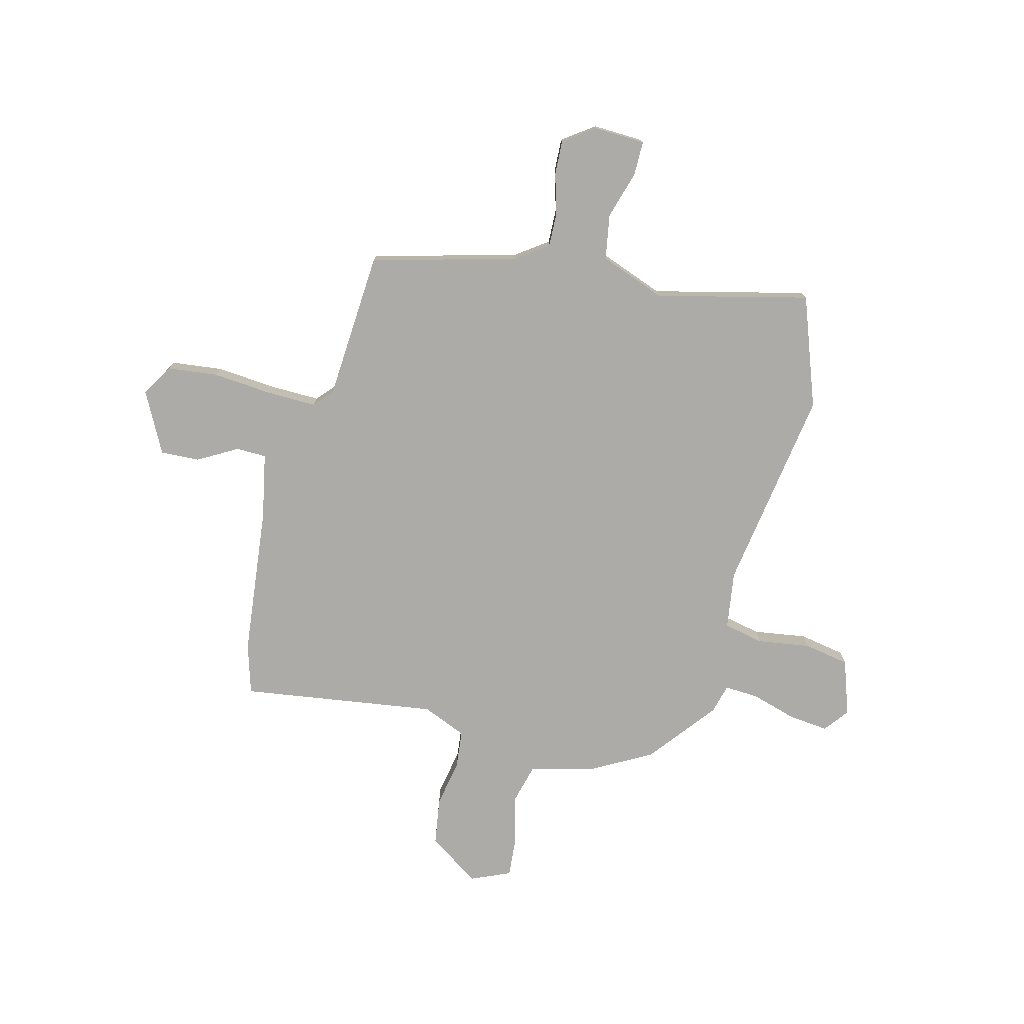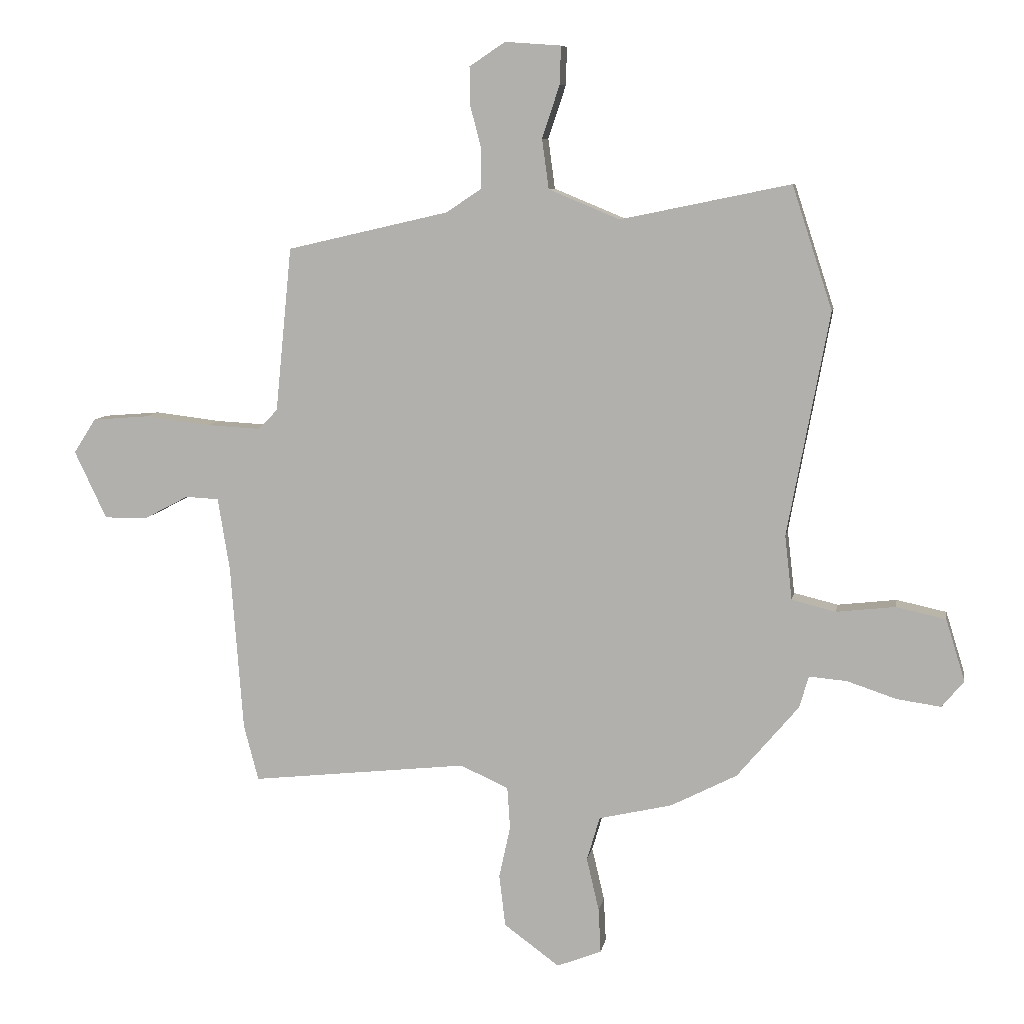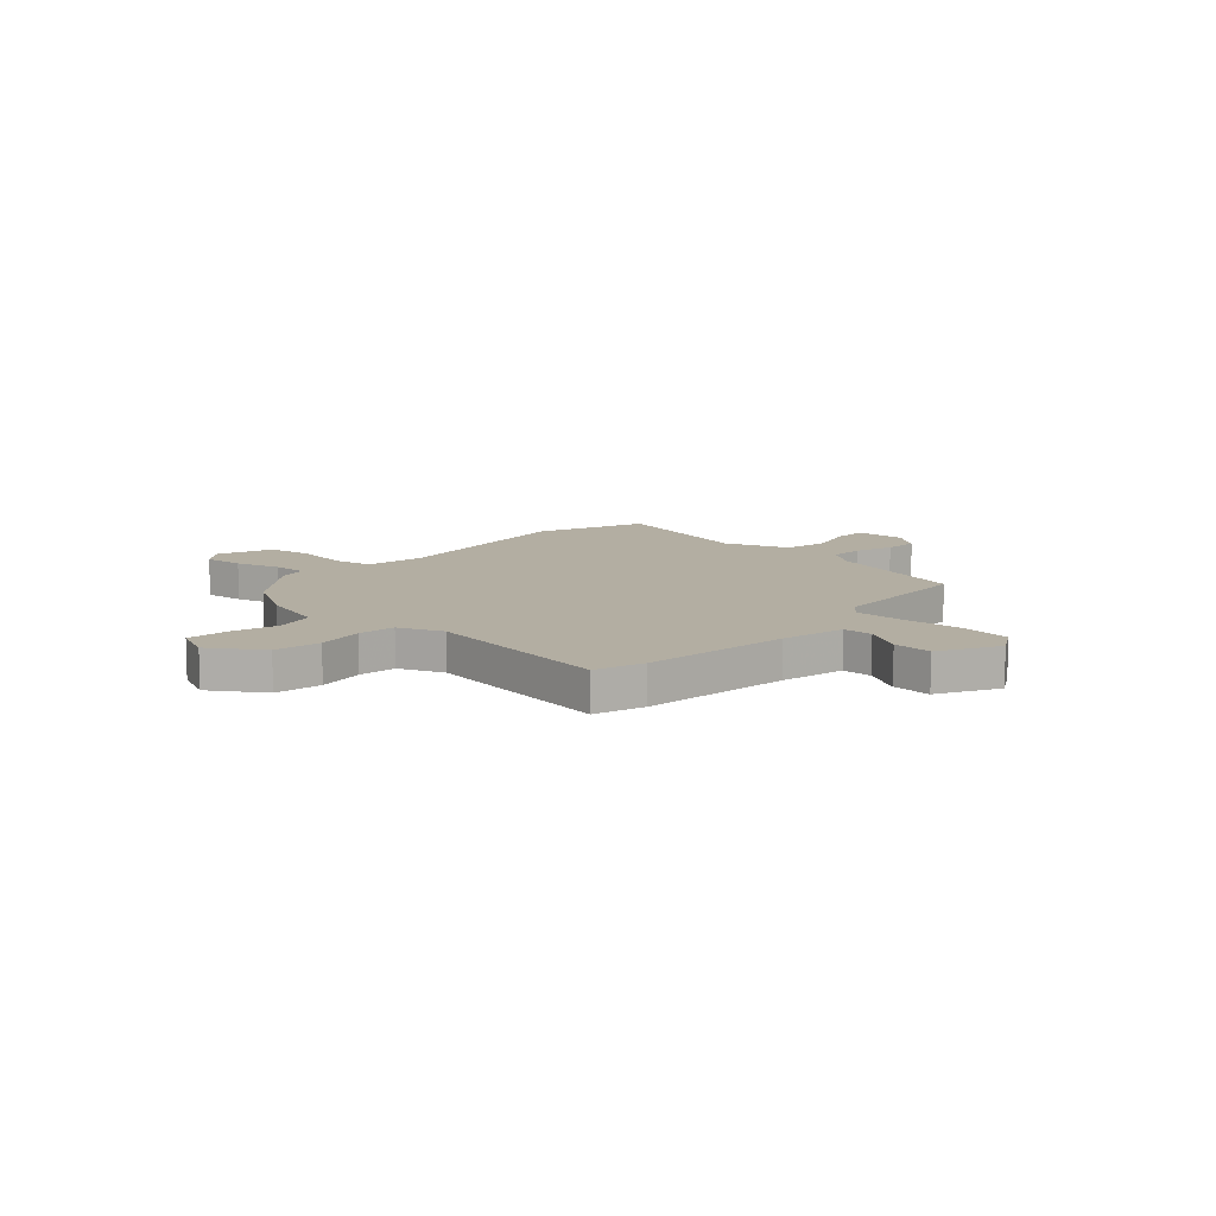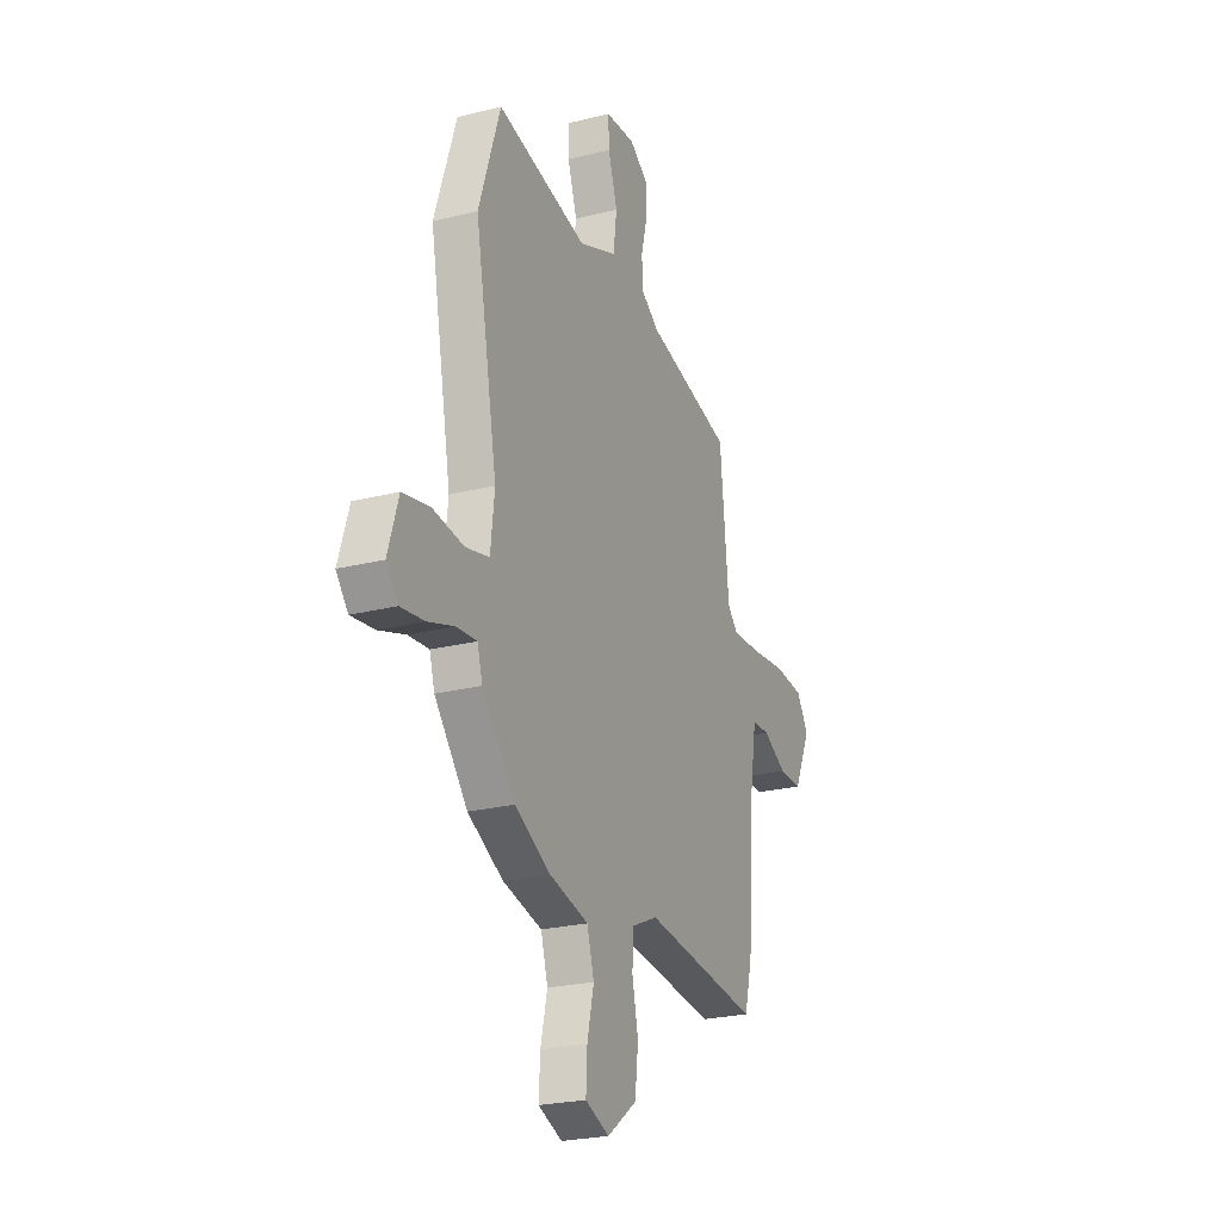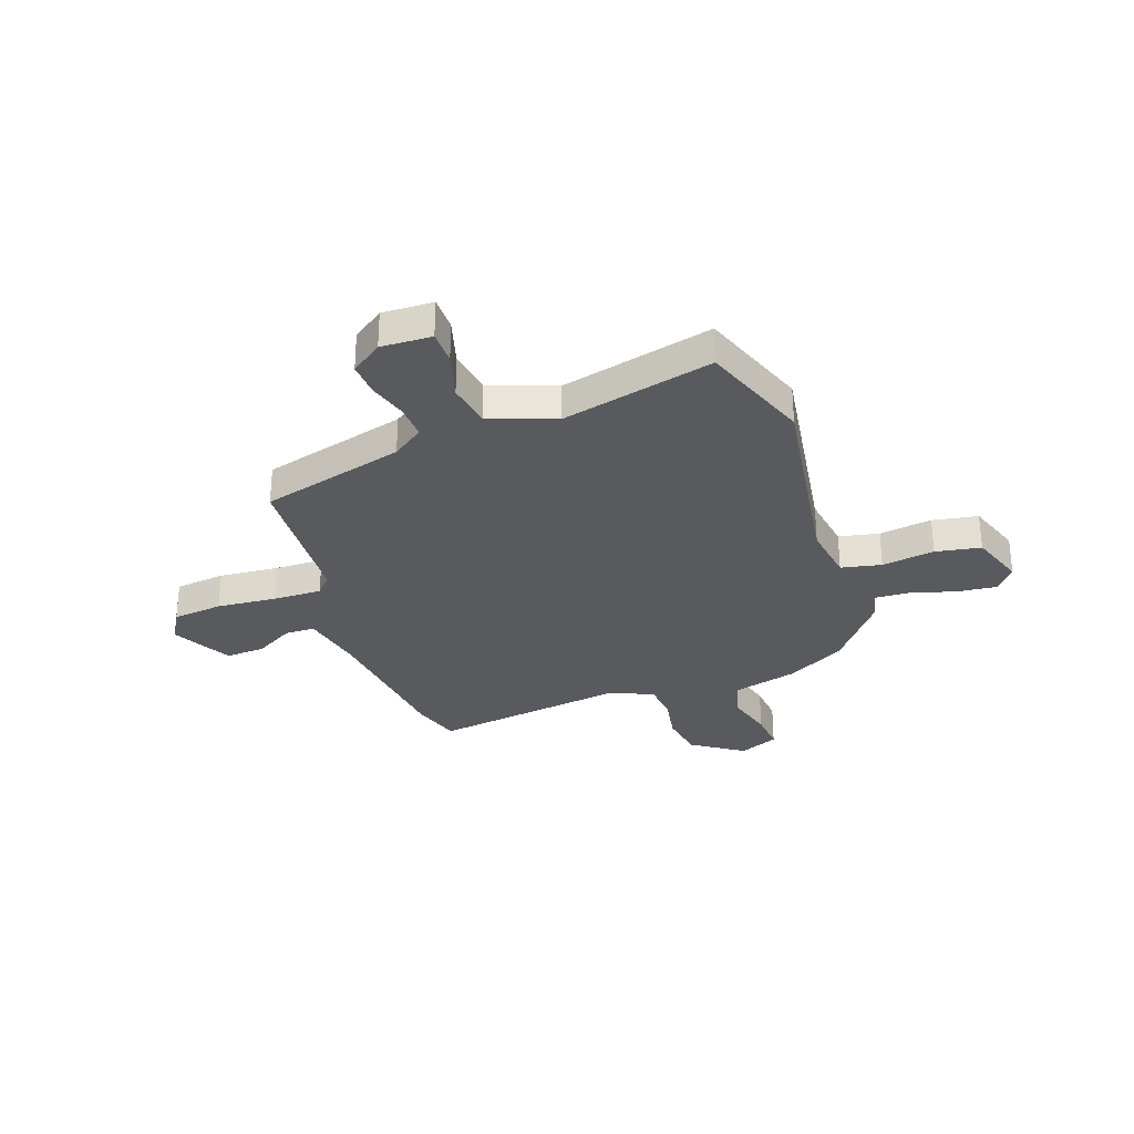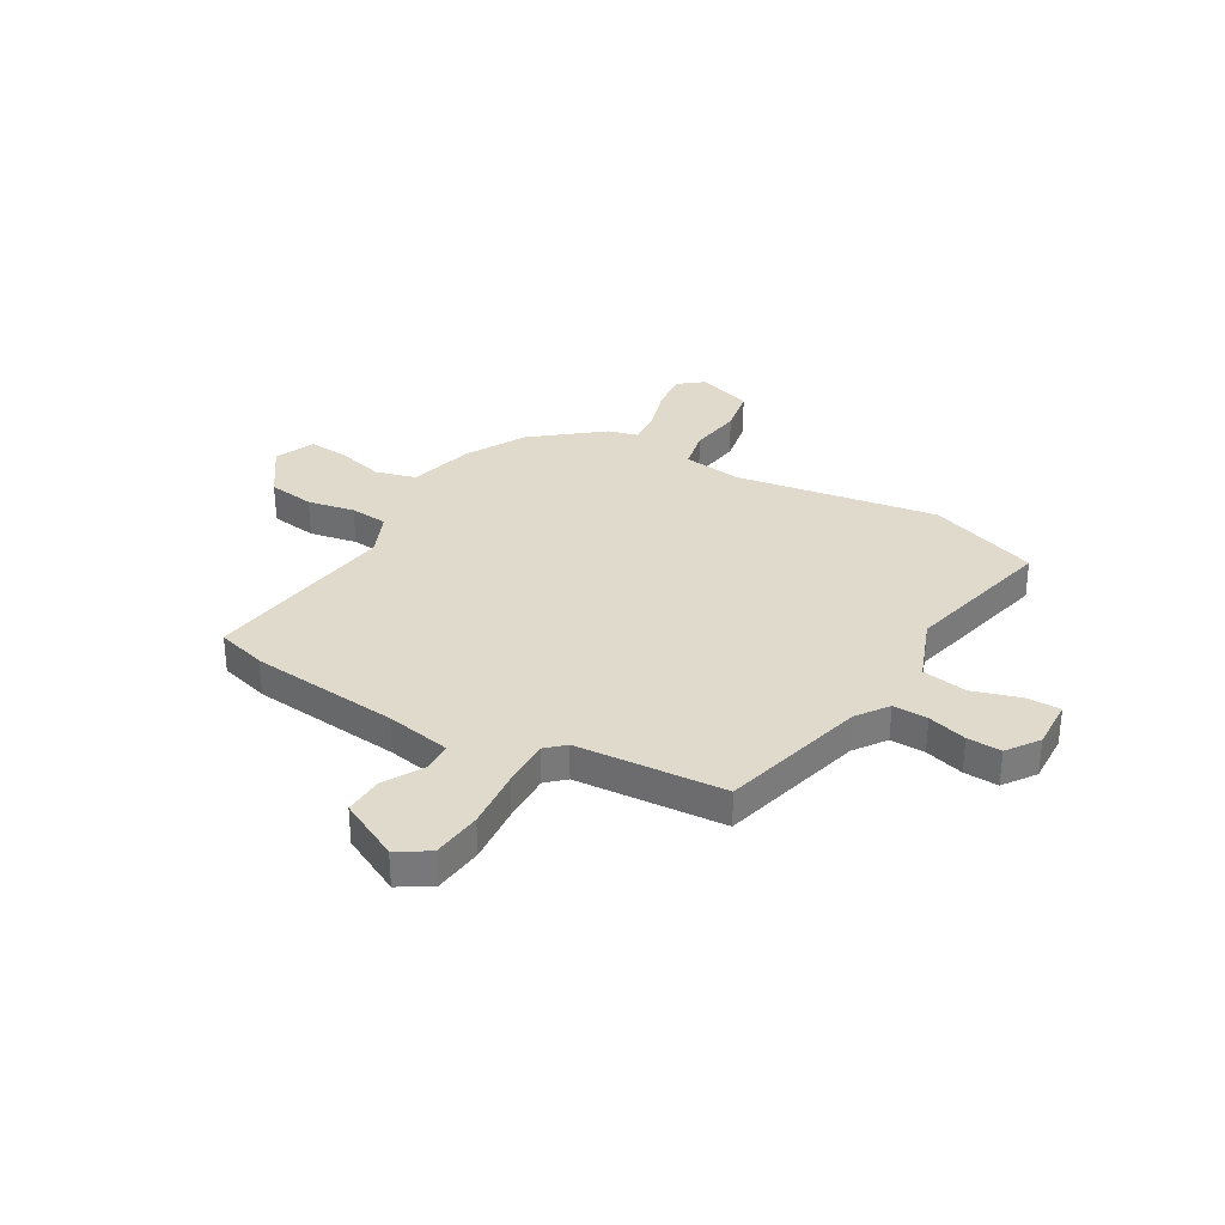
<metadata>
{"format":"obj","ext":"obj","renderer":"f3d","projection":"perspective","resolution":1024,"background":"white","views":[{"elev":-76.2,"azim":-12.4,"up":"+Y"},{"elev":8.3,"azim":9.9,"up":"+Z"},{"elev":10.8,"azim":-134.8,"up":"+Y"},{"elev":-24.3,"azim":112.6,"up":"+Z"},{"elev":-30.5,"azim":21.5,"up":"+Y"},{"elev":32.5,"azim":-58.3,"up":"+Y"}]}
</metadata>
<code>
v 0.389 0.07 -0.466
v 0.272 0.07 -0.526
v 0.142 0.07 -0.556
v 0.119 0.07 -0.634
v 0.141 0.07 -0.728
v 0.145 0.07 -0.807
v 0.066 0.07 -0.838
v -0.032 0.07 -0.766
v -0.043 0.07 -0.674
v -0.023 0.07 -0.582
v -0.028 0.07 -0.508
v -0.113 0.07 -0.469
v -0.497 0.07 -0.511
v -0.523 0.07 -0.412
v -0.545 0.07 -0.118
v -0.566 0.07 0.011
v -0.625 0.07 0.014
v -0.703 0.07 -0.027
v -0.78 0.07 -0.028
v -0.837 0.07 0.092
v -0.798 0.07 0.153
v -0.699 0.07 0.161
v -0.582 0.07 0.147
v -0.486 0.07 0.142
v -0.452 0.07 0.177
v -0.423 0.07 0.468
v -0.137 0.07 0.534
v -0.074 0.07 0.576
v -0.074 0.07 0.644
v -0.094 0.07 0.721
v -0.095 0.07 0.788
v -0.032 0.07 0.83
v 0.067 0.07 0.823
v 0.065 0.07 0.756
v 0.034 0.07 0.663
v 0.046 0.07 0.575
v 0.172 0.07 0.523
v 0.472 0.07 0.585
v 0.543 0.07 0.367
v 0.469 0.07 -0.029
v 0.482 0.07 -0.143
v 0.56 0.07 -0.162
v 0.664 0.07 -0.15
v 0.752 0.07 -0.169
v 0.786 0.07 -0.279
v 0.747 0.07 -0.326
v 0.669 0.07 -0.315
v 0.582 0.07 -0.286
v 0.515 0.07 -0.28
v 0.498 0.07 -0.337
v 0.389 0 -0.466
v 0.272 0 -0.526
v 0.142 0 -0.556
v 0.119 0 -0.634
v 0.141 0 -0.728
v 0.145 0 -0.807
v 0.066 0 -0.838
v -0.032 0 -0.766
v -0.043 0 -0.674
v -0.023 0 -0.582
v -0.028 0 -0.508
v -0.113 0 -0.469
v -0.497 0 -0.511
v -0.523 0 -0.412
v -0.545 0 -0.118
v -0.566 0 0.011
v -0.625 0 0.014
v -0.703 0 -0.027
v -0.78 0 -0.028
v -0.837 0 0.092
v -0.798 0 0.153
v -0.699 0 0.161
v -0.582 0 0.147
v -0.486 0 0.142
v -0.452 0 0.177
v -0.423 0 0.468
v -0.137 0 0.534
v -0.074 0 0.576
v -0.074 0 0.644
v -0.094 0 0.721
v -0.095 0 0.788
v -0.032 0 0.83
v 0.067 0 0.823
v 0.065 0 0.756
v 0.034 0 0.663
v 0.046 0 0.575
v 0.172 0 0.523
v 0.472 0 0.585
v 0.543 0 0.367
v 0.469 0 -0.029
v 0.482 0 -0.143
v 0.56 0 -0.162
v 0.664 0 -0.15
v 0.752 0 -0.169
v 0.786 0 -0.279
v 0.747 0 -0.326
v 0.669 0 -0.315
v 0.582 0 -0.286
v 0.515 0 -0.28
v 0.498 0 -0.337
f 1 2 3
f 50 1 3
f 49 50 3
f 46 47 48
f 45 46 48
f 44 45 48
f 43 44 48
f 42 43 48
f 41 42 48 49
f 37 38 39 40
f 36 37 40 41
f 33 34 35
f 32 33 35
f 31 32 35
f 30 31 35
f 29 30 35
f 28 29 35 36
f 41 49 3
f 36 41 3
f 28 36 3
f 27 28 3
f 21 22 23
f 20 21 23
f 19 20 23
f 18 19 23
f 17 18 23
f 16 17 23 24
f 15 16 24 25
f 14 15 25
f 13 14 25
f 12 13 25
f 8 9 10
f 7 8 10
f 6 7 10
f 5 6 10
f 4 5 10
f 4 10 11
f 3 4 11
f 25 26 27
f 12 25 27
f 11 12 27
f 3 11 27
f 53 52 51
f 53 51 100
f 53 100 99
f 98 97 96
f 98 96 95
f 98 95 94
f 98 94 93
f 98 93 92
f 99 98 92 91
f 90 89 88 87
f 91 90 87 86
f 85 84 83
f 85 83 82
f 85 82 81
f 85 81 80
f 85 80 79
f 86 85 79 78
f 53 99 91
f 53 91 86
f 53 86 78
f 53 78 77
f 73 72 71
f 73 71 70
f 73 70 69
f 73 69 68
f 73 68 67
f 74 73 67 66
f 75 74 66 65
f 75 65 64
f 75 64 63
f 75 63 62
f 60 59 58
f 60 58 57
f 60 57 56
f 60 56 55
f 60 55 54
f 61 60 54
f 61 54 53
f 77 76 75
f 77 75 62
f 77 62 61
f 77 61 53
f 1 51 52 2
f 2 52 53 3
f 3 53 54 4
f 4 54 55 5
f 5 55 56 6
f 6 56 57 7
f 7 57 58 8
f 8 58 59 9
f 9 59 60 10
f 10 60 61 11
f 11 61 62 12
f 12 62 63 13
f 13 63 64 14
f 14 64 65 15
f 15 65 66 16
f 16 66 67 17
f 17 67 68 18
f 18 68 69 19
f 19 69 70 20
f 20 70 71 21
f 21 71 72 22
f 22 72 73 23
f 23 73 74 24
f 24 74 75 25
f 25 75 76 26
f 26 76 77 27
f 27 77 78 28
f 28 78 79 29
f 29 79 80 30
f 30 80 81 31
f 31 81 82 32
f 32 82 83 33
f 33 83 84 34
f 34 84 85 35
f 35 85 86 36
f 36 86 87 37
f 37 87 88 38
f 38 88 89 39
f 39 89 90 40
f 40 90 91 41
f 41 91 92 42
f 42 92 93 43
f 43 93 94 44
f 44 94 95 45
f 45 95 96 46
f 46 96 97 47
f 47 97 98 48
f 48 98 99 49
f 49 99 100 50
f 50 100 51 1

</code>
